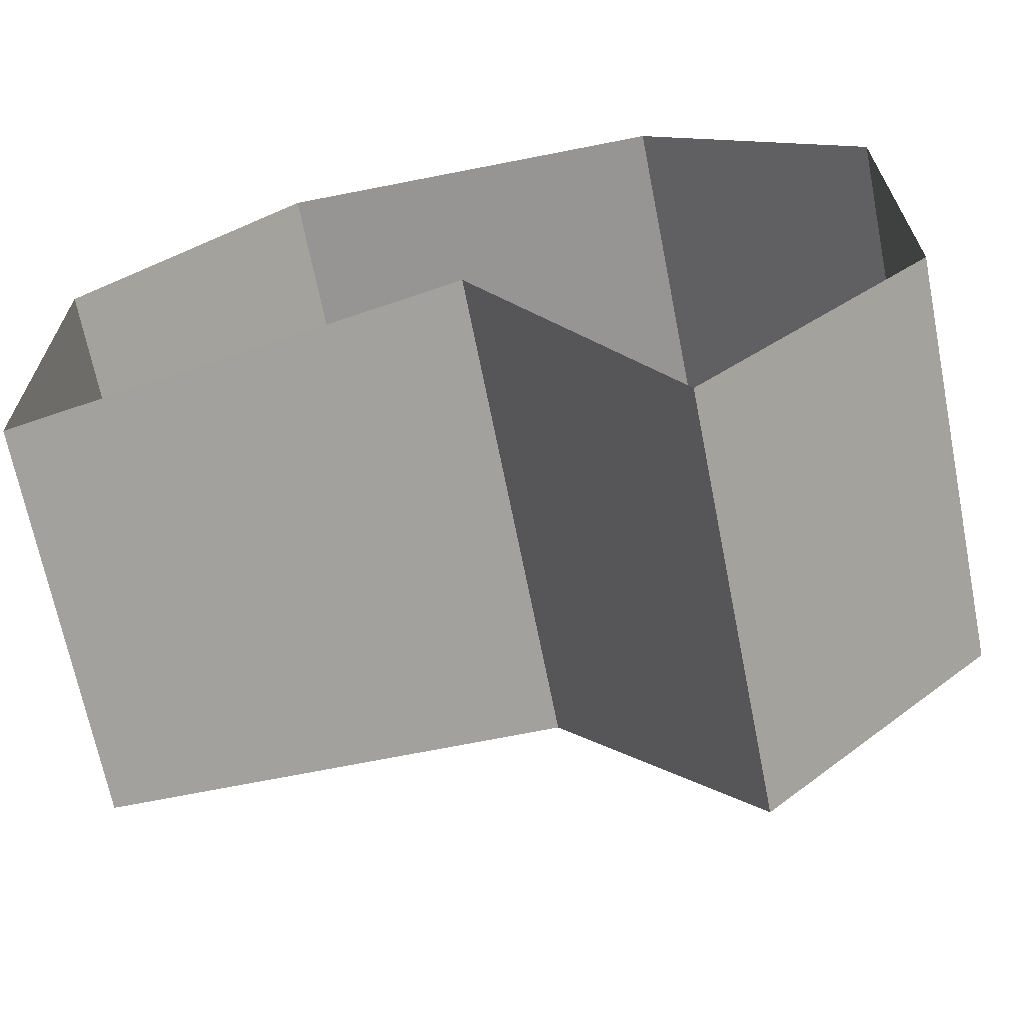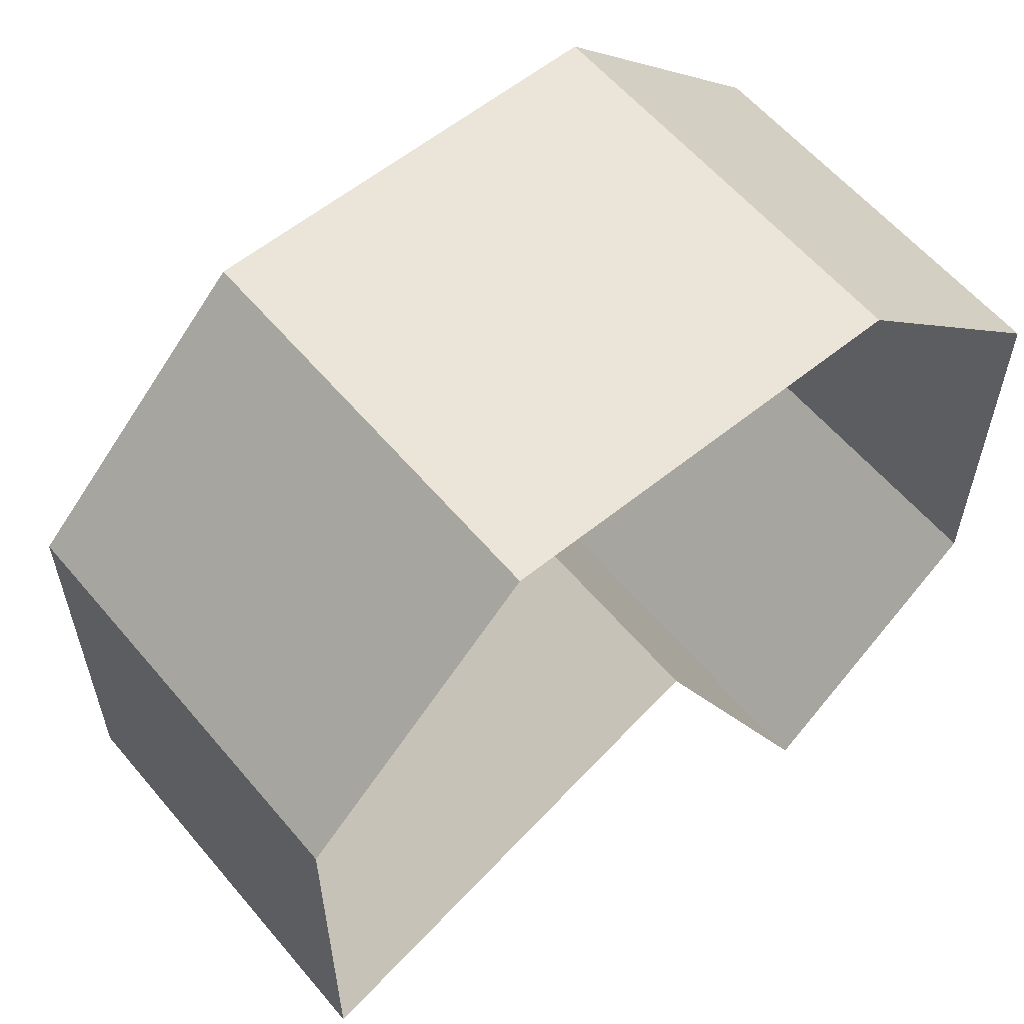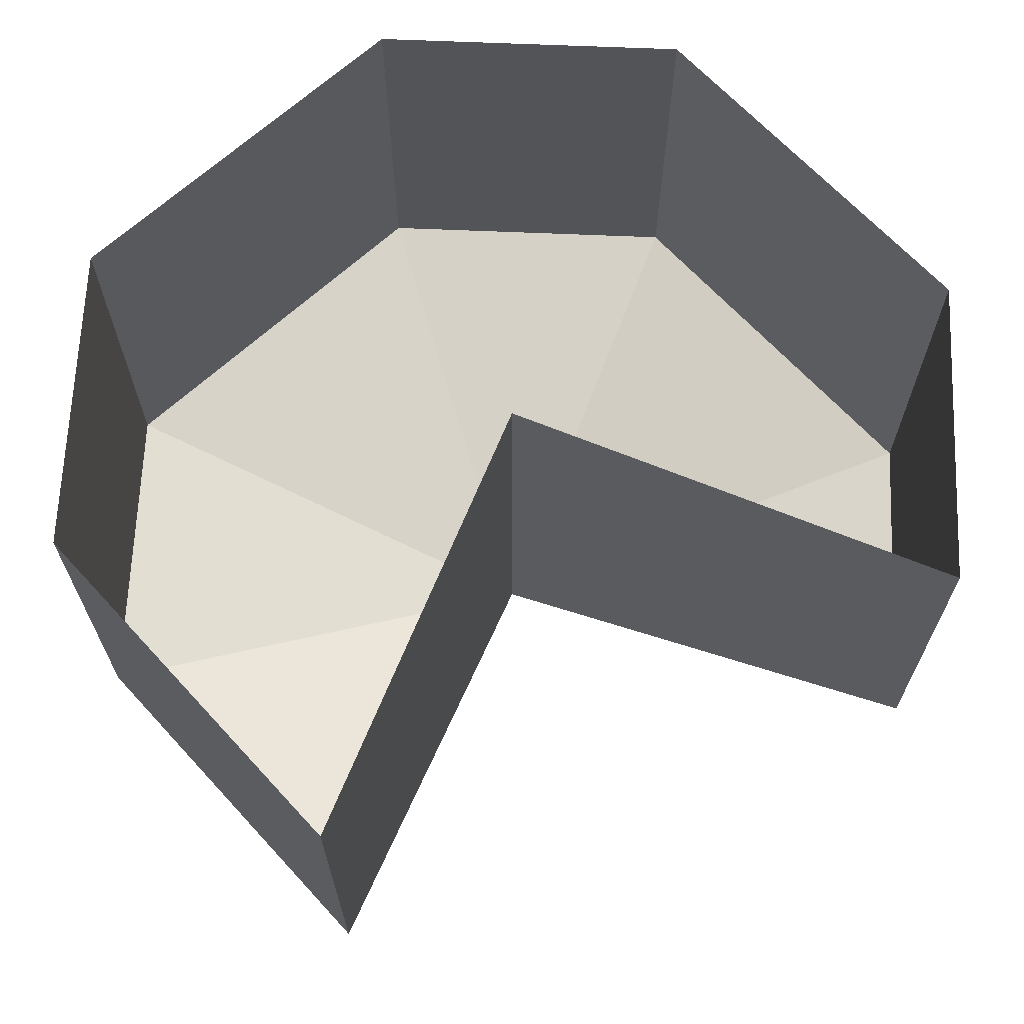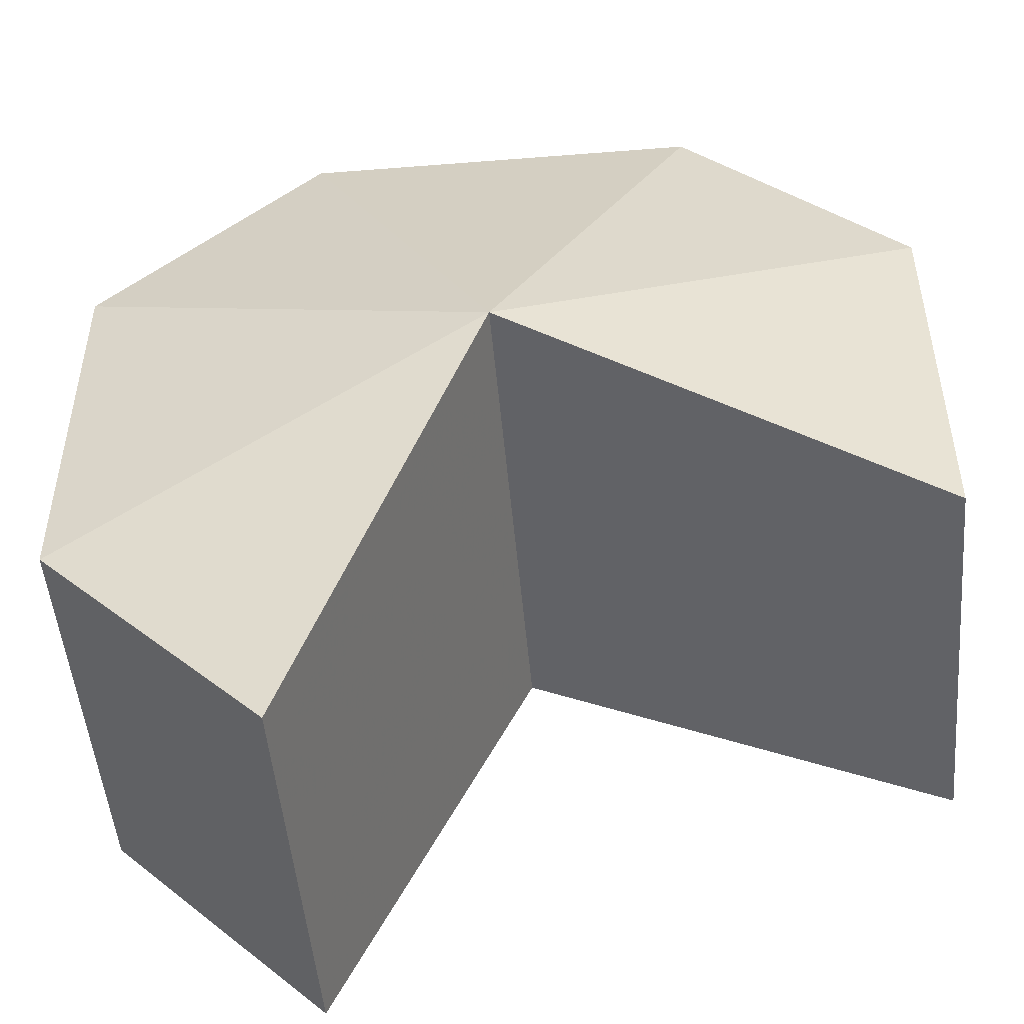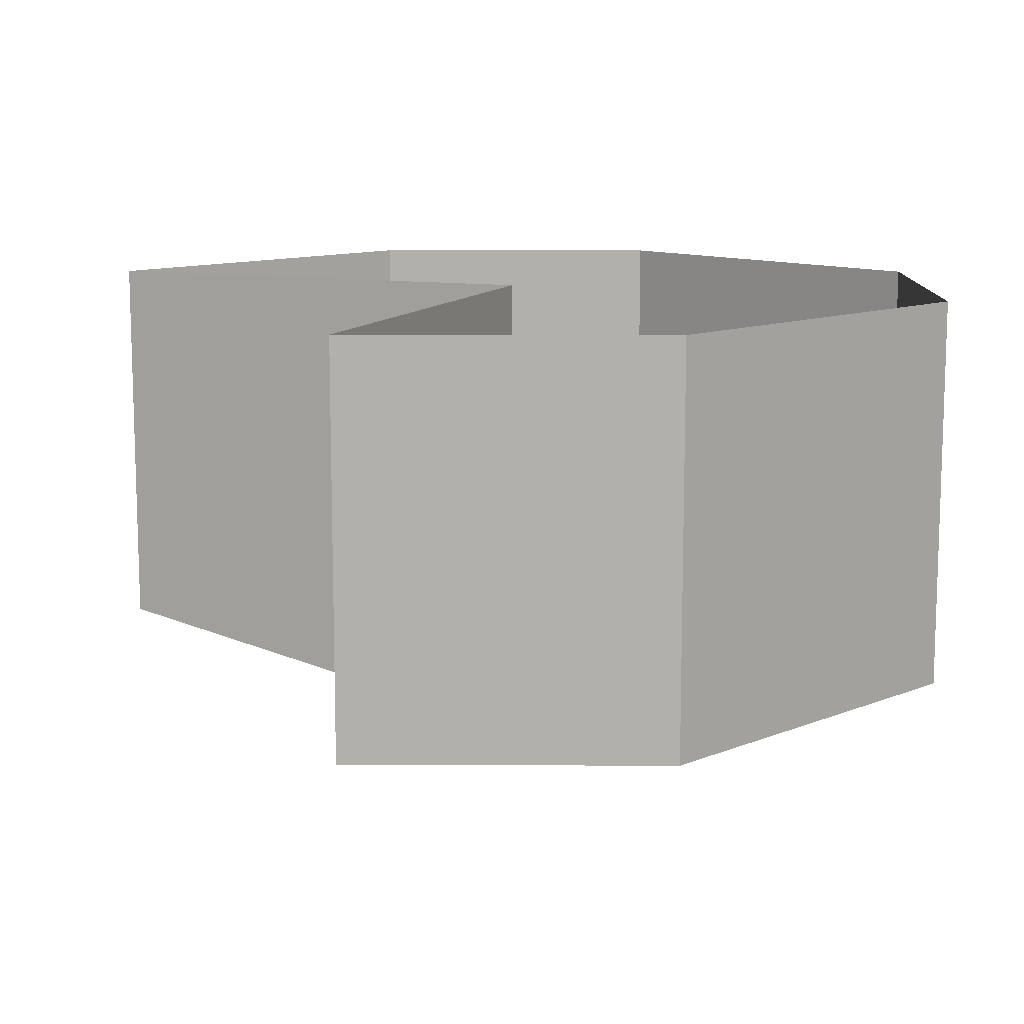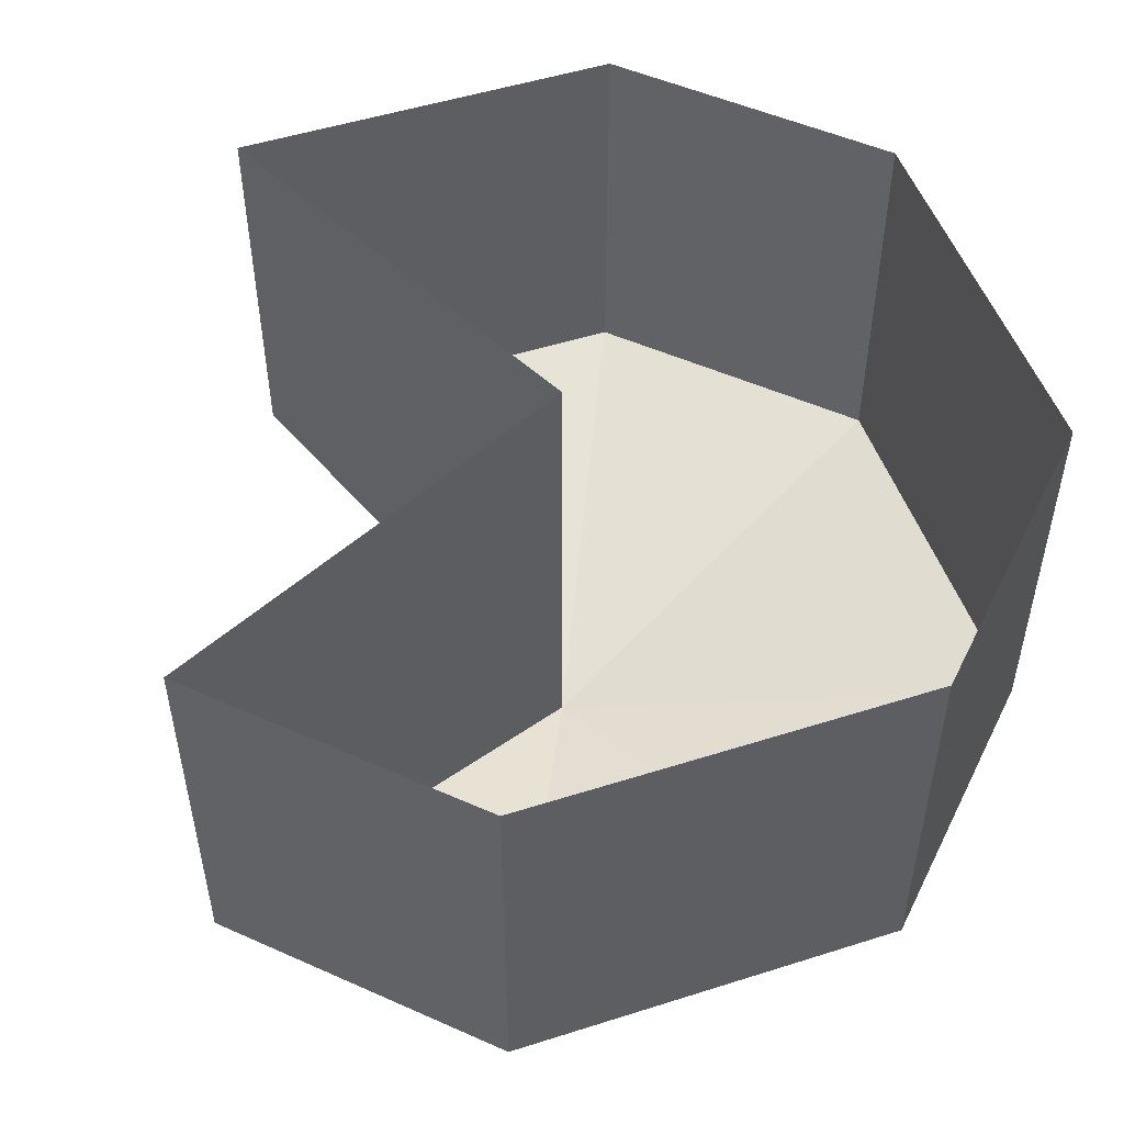
<metadata>
{"format":"obj","ext":"obj","renderer":"f3d","projection":"perspective","resolution":1024,"background":"white","views":[{"elev":-67.6,"azim":-168.8,"up":"+Z"},{"elev":59.0,"azim":140.2,"up":"+Z"},{"elev":66.7,"azim":137.4,"up":"+Y"},{"elev":-49.6,"azim":5.0,"up":"+Z"},{"elev":11.4,"azim":-134.5,"up":"+Y"},{"elev":51.0,"azim":-109.1,"up":"+Y"}]}
</metadata>
<code>
o item/cake_/66
v -17 -16 8
v -17 -16 -8
v 0 -20 0
v -8 -16 17
v -8 -14 17
v -13 -14 12
v -17 -14 8
v -17 -14 3
v -17 -14 1
v -17 -14 -8
v -8 -16 -17
v -8 -14 -17
v 0 -14 0
v 17 -16 -8
v 17 -16 8
v 8 -16 17
v 3 -14 17
v 1 -14 17
v -4 -12 17
v -8 -9 17
v -10 -11 15
v -12 -11 13
v -15 -11 10
v -17 -9 8
v -17 -12 6
v -17 -12 4
v -17 -12 -2
v -17 -12 -4
v -17 -9 -8
v -15 -11 -10
v -13 -11 -12
v -12 -14 -13
v -10 -11 -15
v -8 -9 -17
v 0 -9 0
v 17 -14 -8
v 17 -14 -3
v 17 -14 -1
v 17 -14 8
v 12 -14 13
v 8 -14 17
v 4 -12 17
v -2 -12 17
v 8 -9 17
v 8 -7 17
v -8 -7 17
v 6 -12 17
v 17 -12 -6
v 17 -12 -4
v 17 -12 2
v 17 -12 4
v 17 -9 8
v 15 -11 10
v 13 -11 12
v 10 -11 15
v 17 -9 -8
v 0 -7 0
v 17 -7 -8
v 17 -7 8
v -17 -7 8
v -17 -7 -8
v -8 -5 17
v -17 -5 8
v -17 -5 -8
v -8 -7 -17
v 17 -5 8
v 8 -5 17
v 8 0 17
v -8 0 17
v -17 0 8
v -17 0 -8
v -8 -5 -17
v 0 -5 0
v 17 -5 -8
v -8 0 -17
v 0 0 0
v 17 0 -8
v 17 0 8
f 1 2 3
f 1 3 4
f 1 4 5
f 1 5 6
f 1 6 7
f 1 7 8
f 1 8 2
f 2 8 9
f 2 9 10
f 2 10 11
f 2 11 3
f 3 11 12
f 3 12 13
f 3 13 14
f 3 14 15
f 3 15 16
f 3 16 4
f 4 16 17
f 4 17 18
f 4 18 5
f 5 18 19
f 5 19 20
f 5 20 21
f 5 21 22
f 5 22 6
f 6 22 23
f 6 23 7
f 7 23 24
f 7 24 25
f 7 25 26
f 7 26 8
f 8 26 9
f 9 26 27
f 9 27 28
f 9 28 10
f 10 28 29
f 10 29 30
f 10 30 31
f 10 31 32
f 10 32 11
f 11 32 12
f 12 32 33
f 12 33 34
f 12 34 13
f 13 34 35
f 13 35 36
f 13 36 14
f 14 36 37
f 14 37 15
f 15 37 38
f 15 38 39
f 15 39 16
f 16 39 40
f 16 40 41
f 16 41 17
f 17 41 42
f 17 42 18
f 18 42 43
f 18 43 19
f 19 43 20
f 20 43 44
f 20 44 45
f 20 45 46
f 20 46 24
f 20 24 23
f 20 23 22
f 20 22 21
f 41 47 42
f 42 47 44
f 42 44 43
f 36 48 49
f 36 49 37
f 37 49 38
f 38 49 50
f 38 50 51
f 38 51 39
f 39 51 52
f 39 52 53
f 39 53 54
f 39 54 40
f 40 54 55
f 40 55 41
f 41 55 44
f 41 44 47
f 56 52 50
f 56 50 49
f 56 49 48
f 56 48 36
f 56 36 35
f 56 35 57
f 56 57 58
f 56 58 52
f 52 58 59
f 52 59 44
f 52 44 55
f 52 55 54
f 52 54 53
f 50 52 51
f 24 29 27
f 24 27 26
f 24 26 25
f 29 34 33
f 29 33 31
f 29 31 30
f 27 29 28
f 31 33 32
f 60 61 29
f 60 29 24
f 60 24 46
f 60 46 62
f 60 62 63
f 60 63 61
f 61 63 64
f 61 64 65
f 61 65 34
f 61 34 29
f 59 45 44
f 45 59 66
f 45 66 67
f 45 67 46
f 46 67 62
f 62 67 68
f 62 68 69
f 62 69 63
f 63 69 70
f 63 70 64
f 64 70 71
f 64 71 72
f 64 72 65
f 65 72 57
f 65 57 35
f 65 35 34
f 73 74 58
f 73 58 57
f 73 57 72
f 73 72 75
f 73 75 76
f 73 76 74
f 74 76 77
f 74 77 66
f 74 66 59
f 74 59 58
f 71 75 72
f 77 78 66
f 66 78 67
f 67 78 68

</code>
